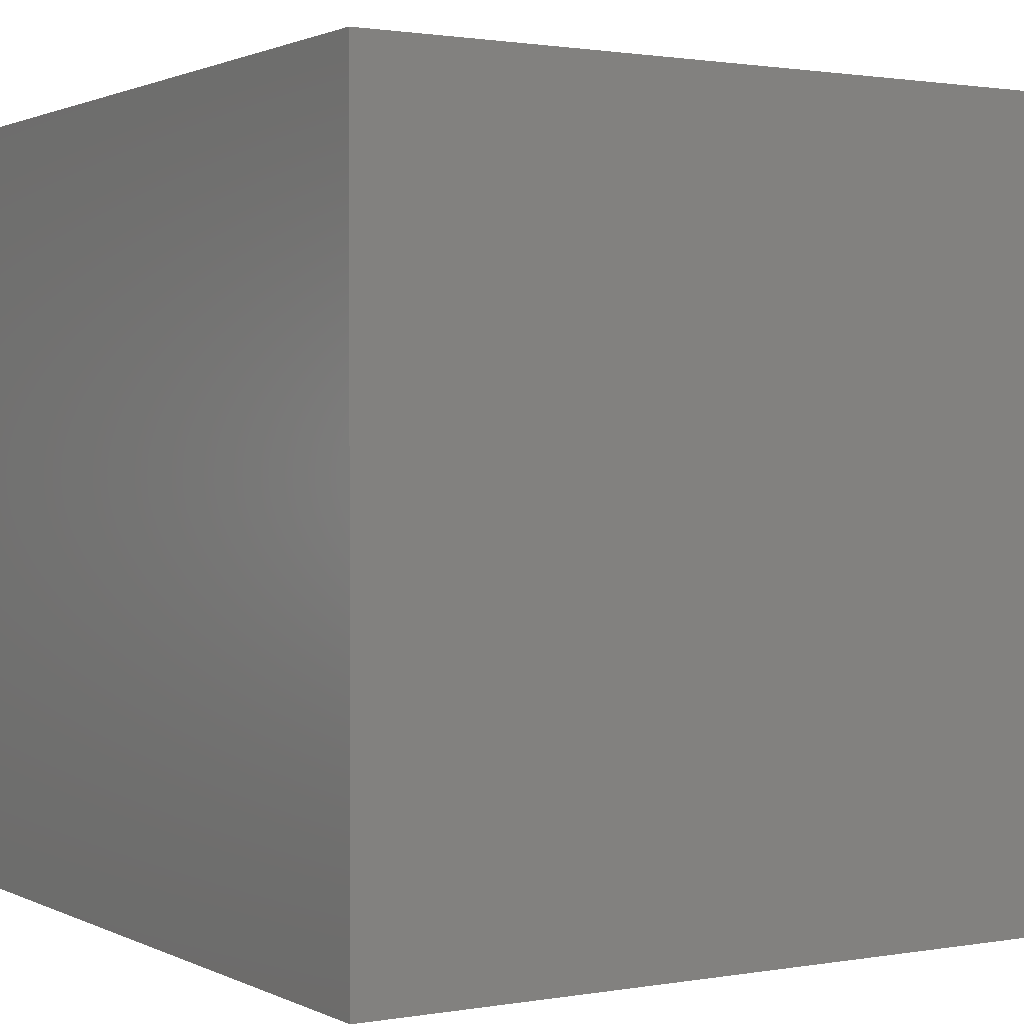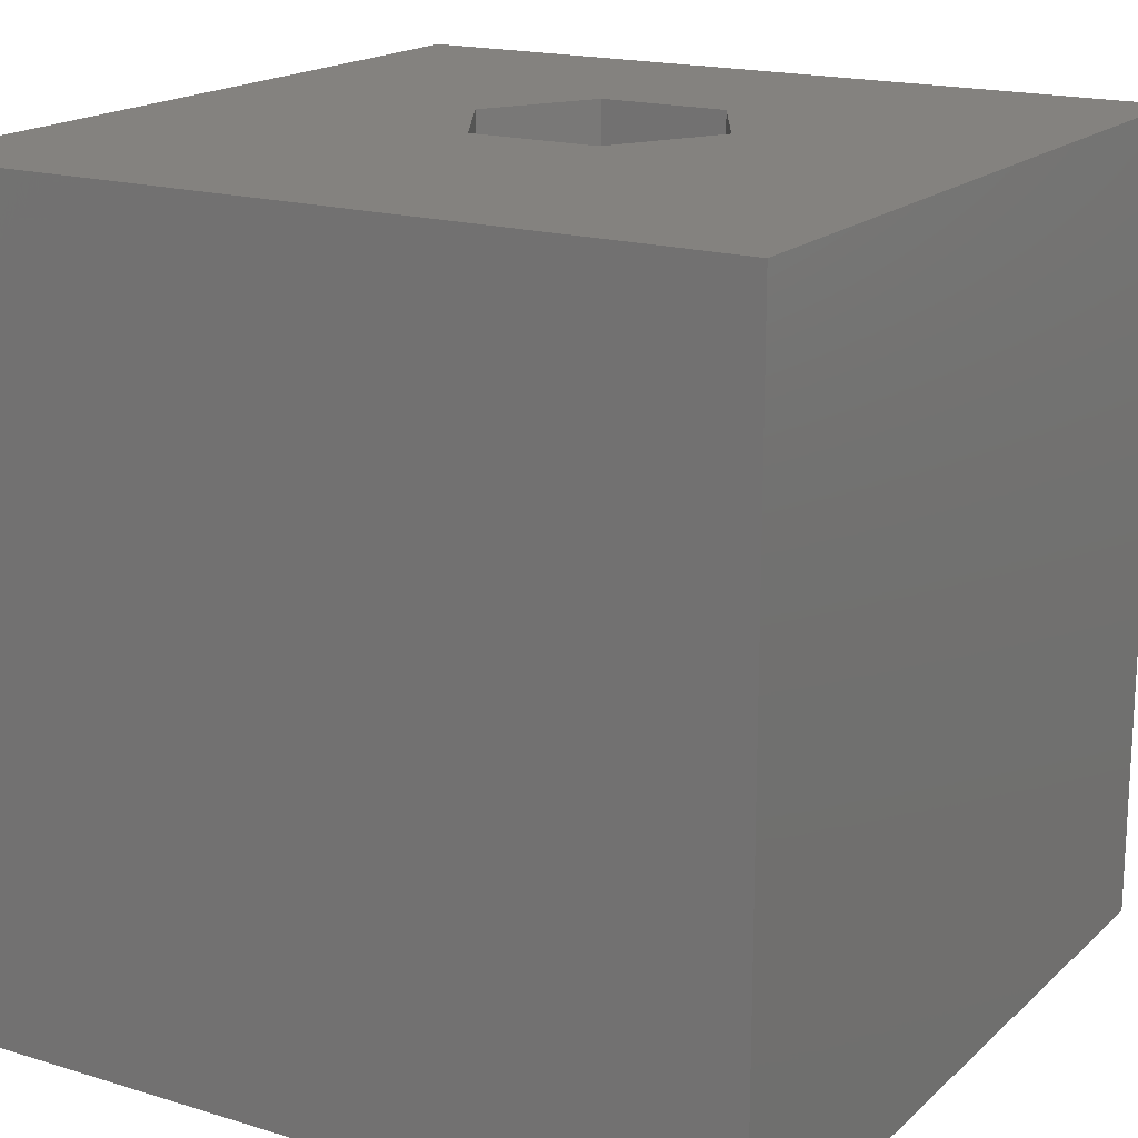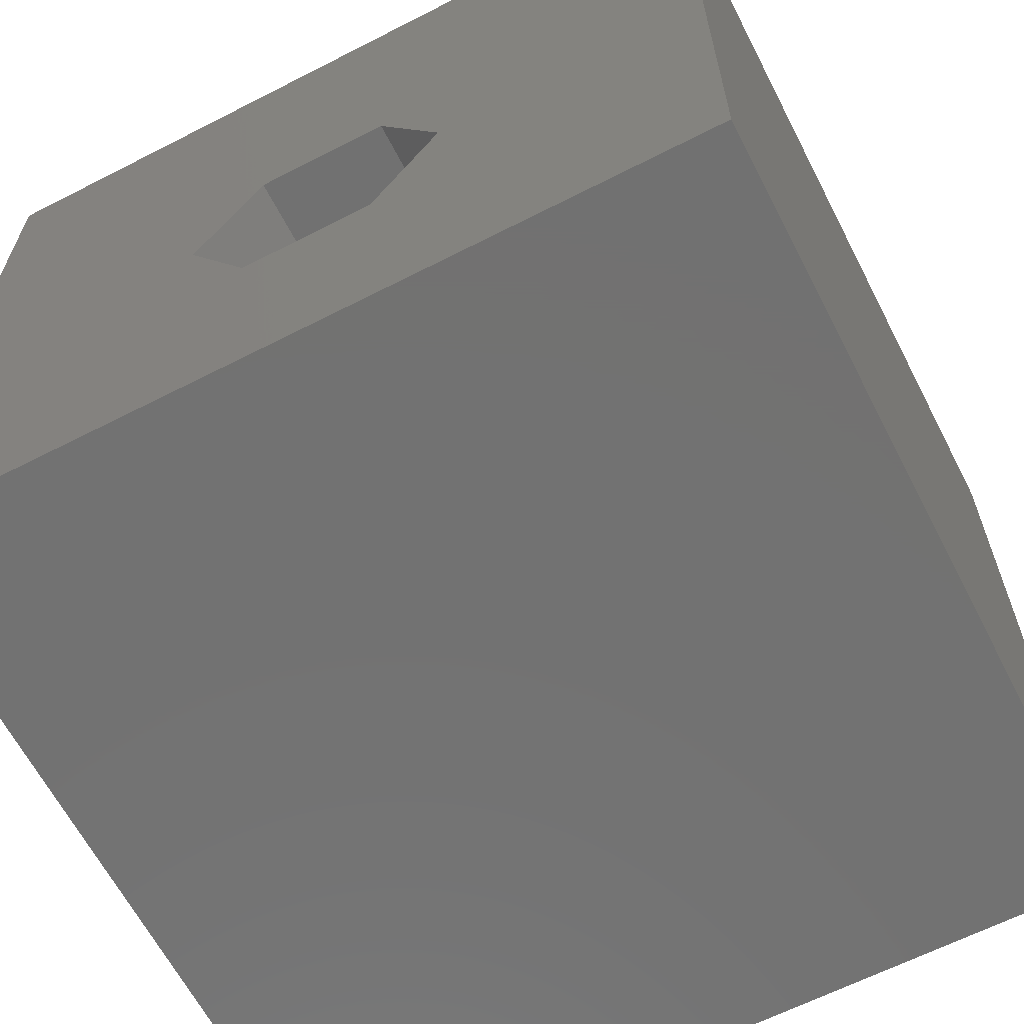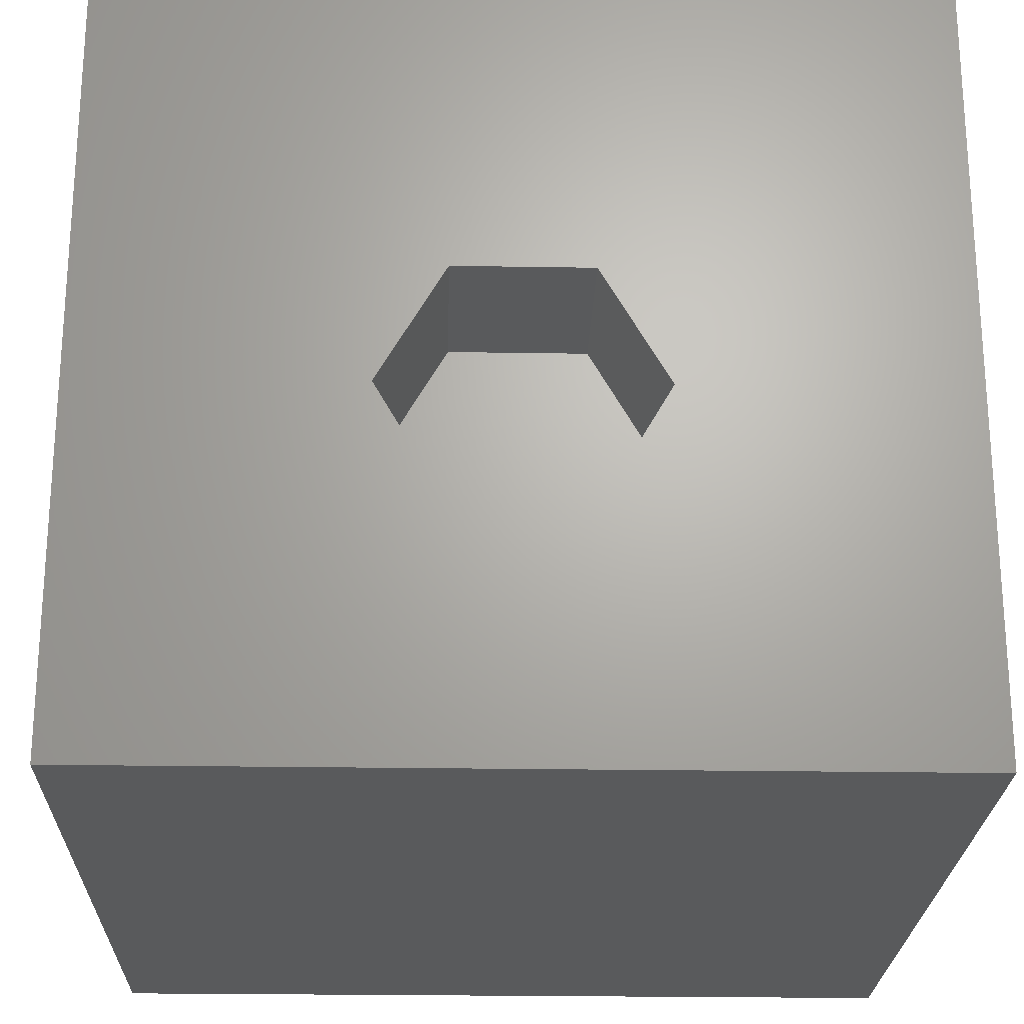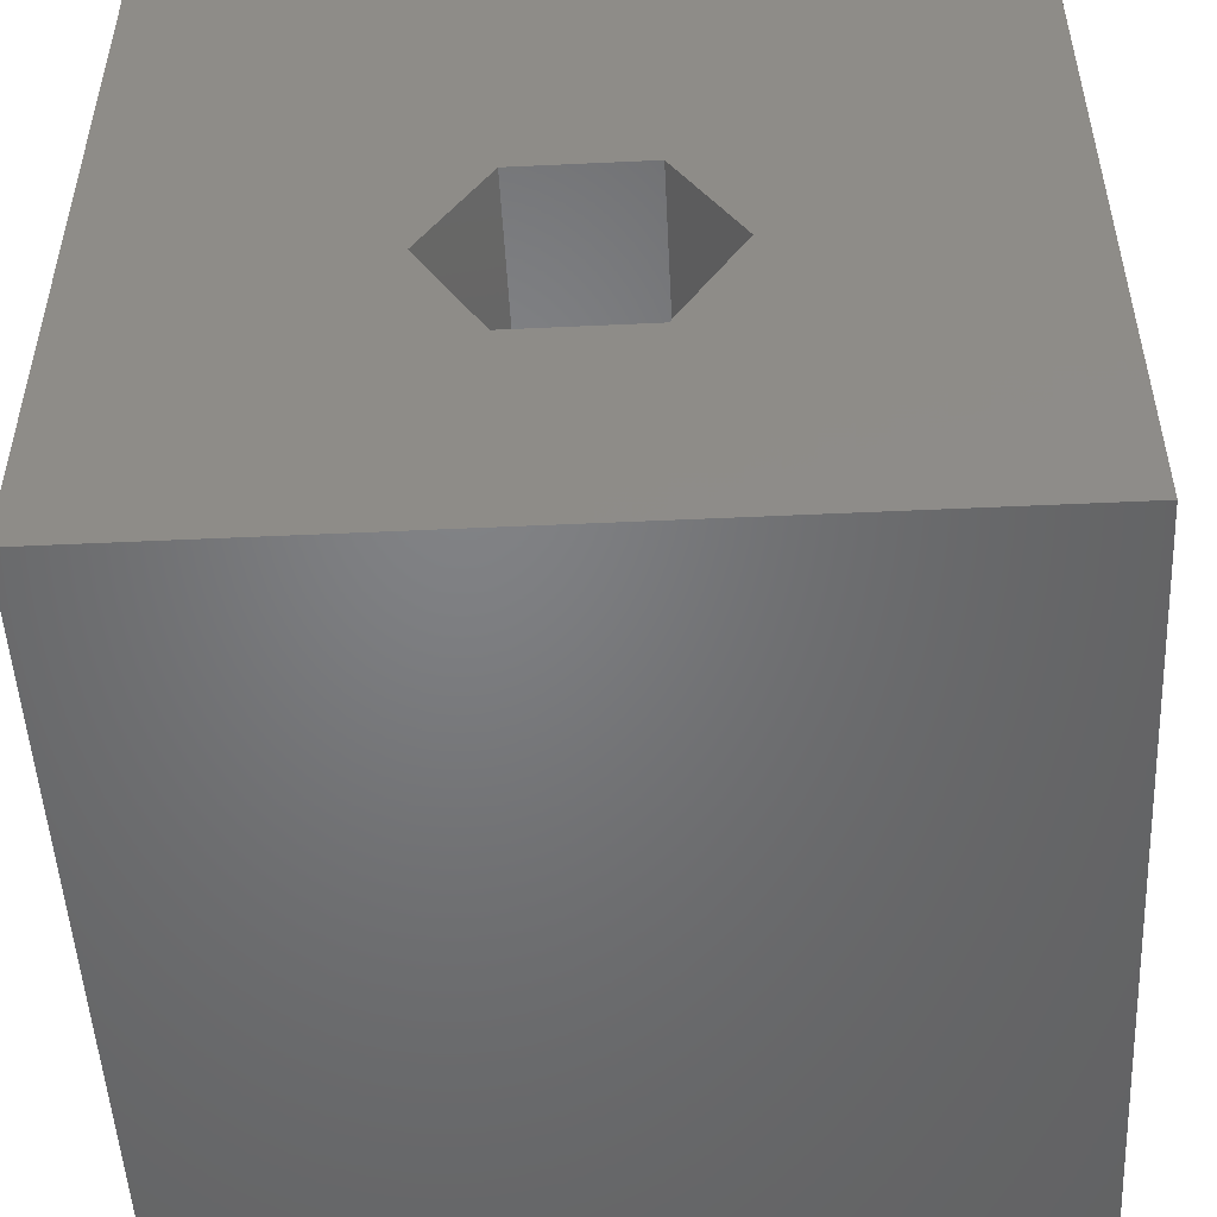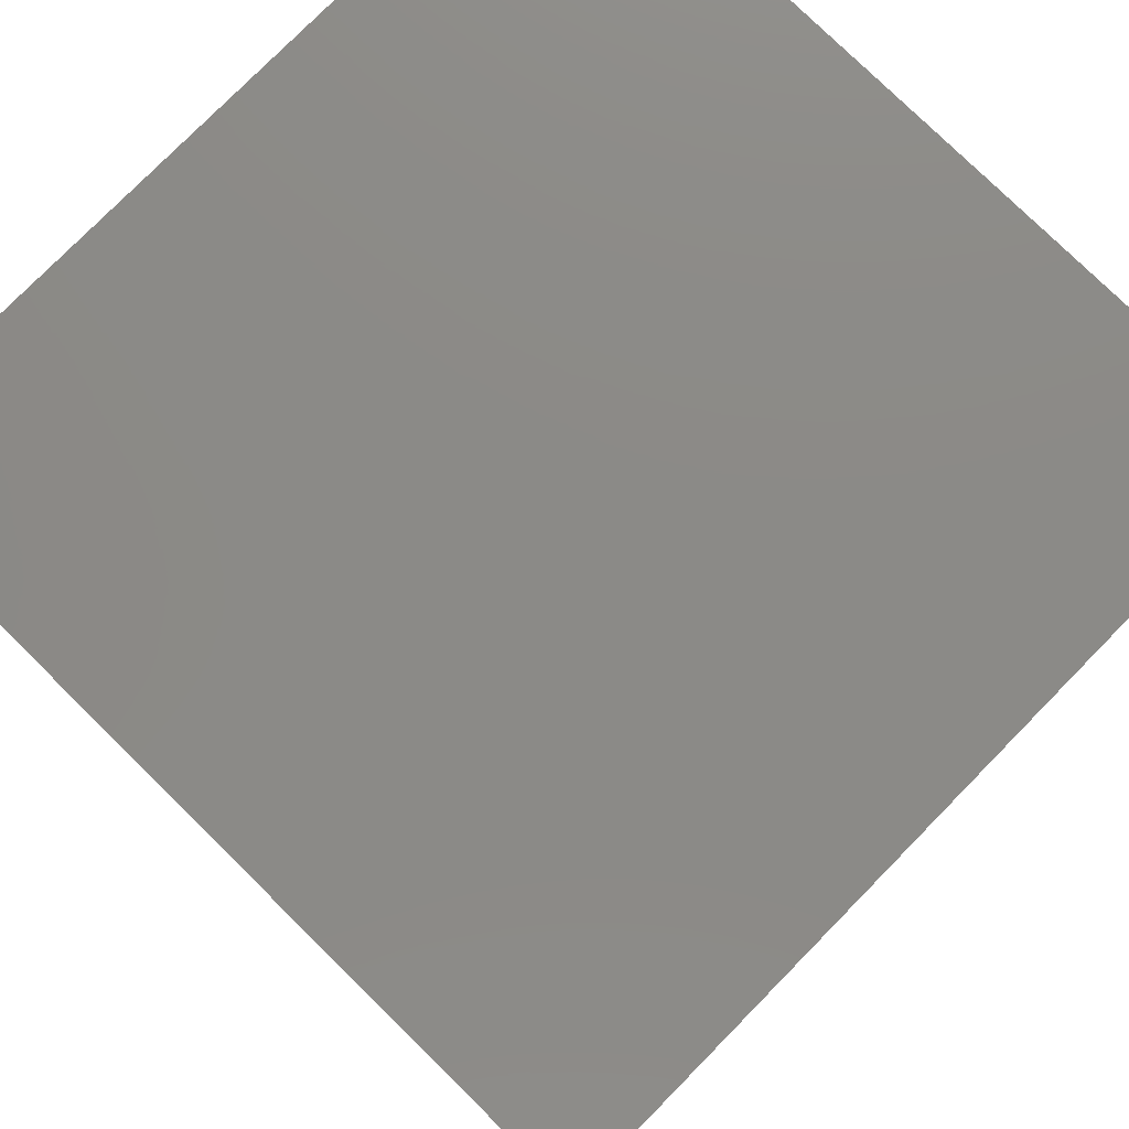
<metadata>
{"format":"stl","ext":"stl","renderer":"f3d","projection":"perspective","resolution":1024,"background":"white","views":[{"elev":1.3,"azim":-121.7,"up":"+Y"},{"elev":17.7,"azim":-149.0,"up":"+Z"},{"elev":-63.9,"azim":27.3,"up":"+Y"},{"elev":-23.4,"azim":-1.6,"up":"+Y"},{"elev":-50.8,"azim":2.9,"up":"+Y"},{"elev":78.0,"azim":-45.5,"up":"+Y"}]}
</metadata>
<code>
# stl→obj: 20 verts, 36 faces
v 0 10 10
v 0 10 0
v 0 0 10
v 0 0 0
v 10 10 10
v 6.62 4.359 10
v 10 0 10
v 5.802 2.944 10
v 4.168 2.944 10
v 3.35 4.359 10
v 4.168 5.775 10
v 5.802 5.775 10
v 10 10 0
v 10 0 0
v 3.35 4.359 7.905
v 4.168 5.775 7.905
v 5.802 5.775 7.905
v 6.62 4.359 7.905
v 5.802 2.944 7.905
v 4.168 2.944 7.905
f 1 2 3
f 3 2 4
f 5 6 7
f 7 6 8
f 7 8 3
f 8 9 3
f 3 9 10
f 3 10 1
f 1 10 11
f 1 11 5
f 5 11 12
f 5 12 6
f 13 5 14
f 14 5 7
f 2 13 4
f 4 13 14
f 5 13 1
f 1 13 2
f 14 7 4
f 4 7 3
f 15 16 10
f 10 16 11
f 16 17 11
f 11 17 12
f 17 18 12
f 12 18 6
f 18 19 6
f 6 19 8
f 19 20 8
f 8 20 9
f 20 15 9
f 9 15 10
f 20 19 15
f 15 19 18
f 15 18 16
f 16 18 17

</code>
